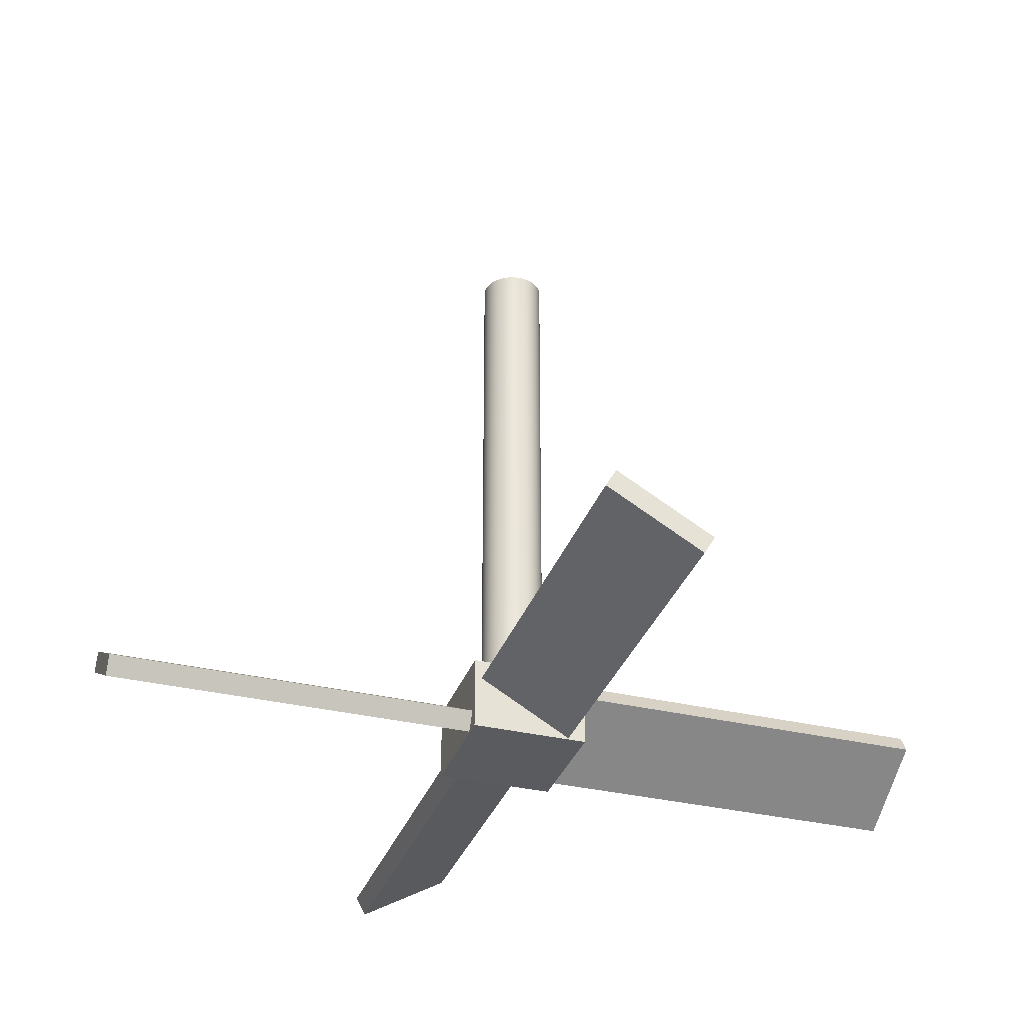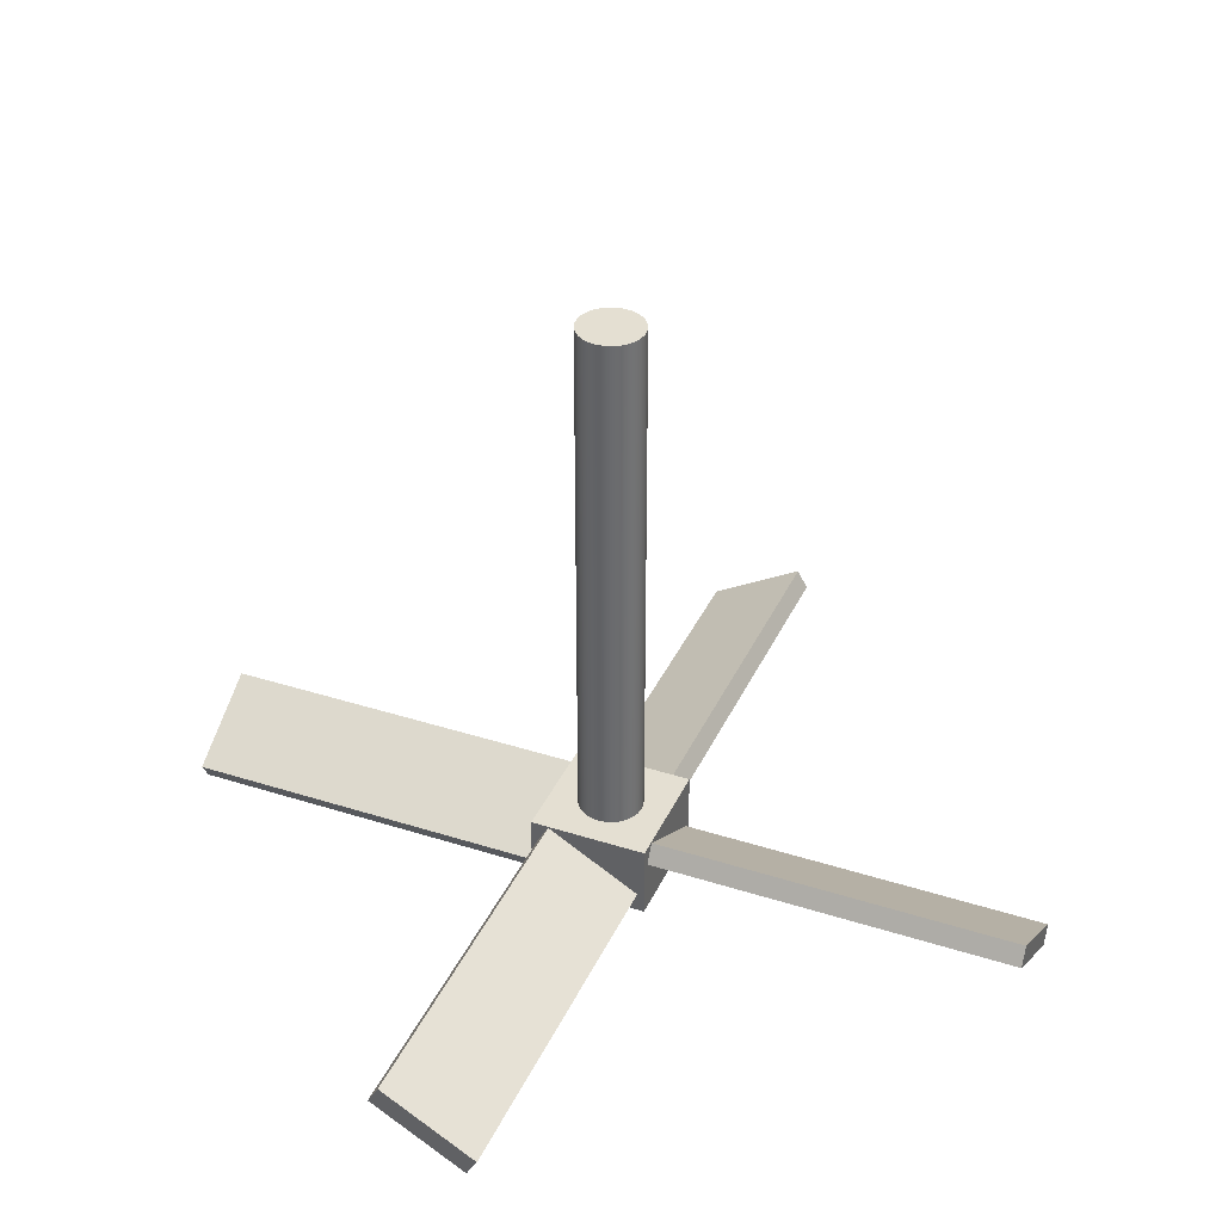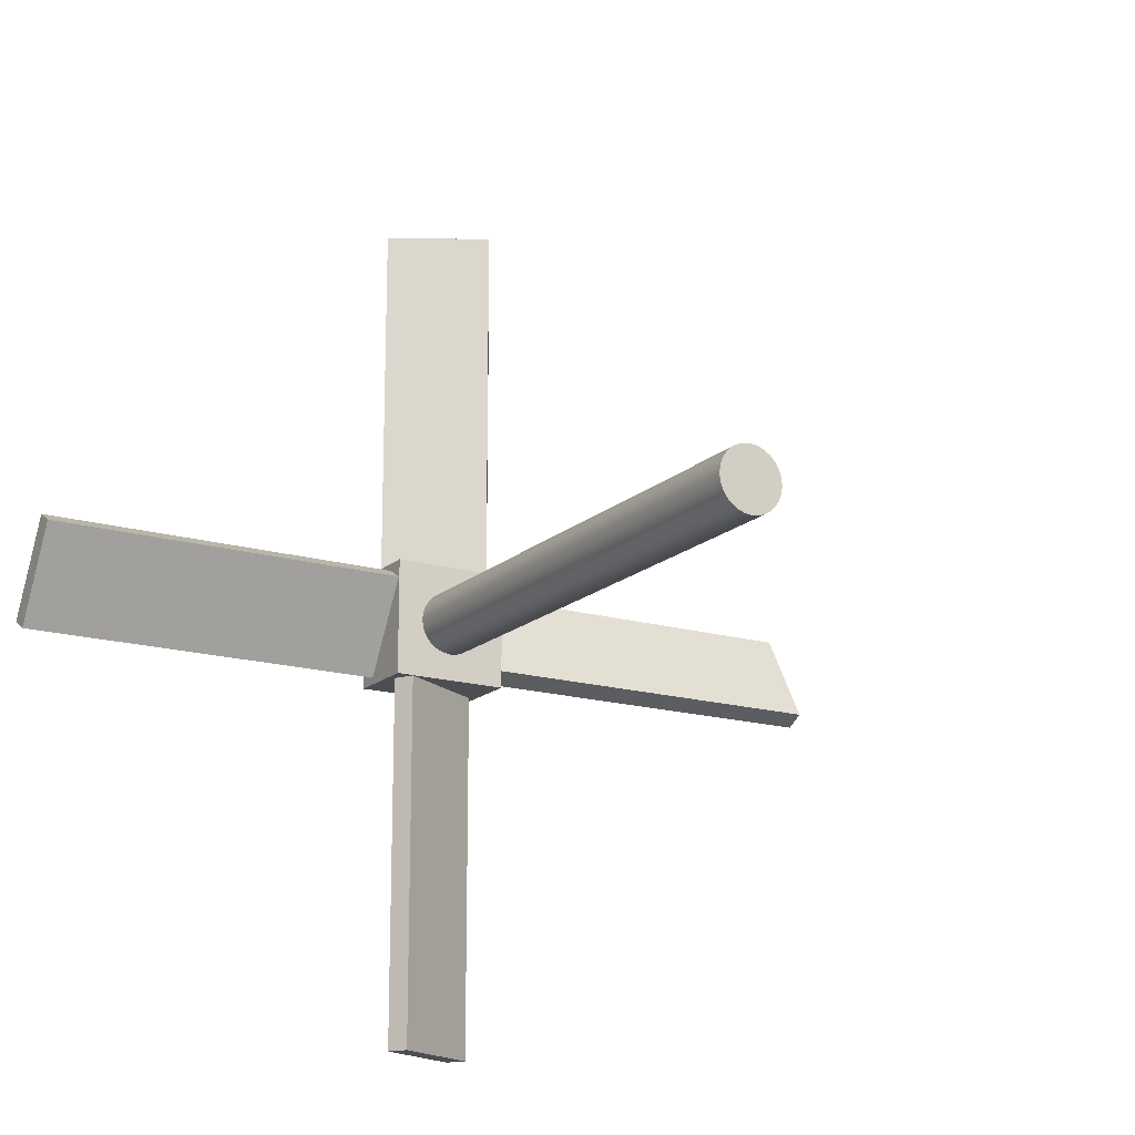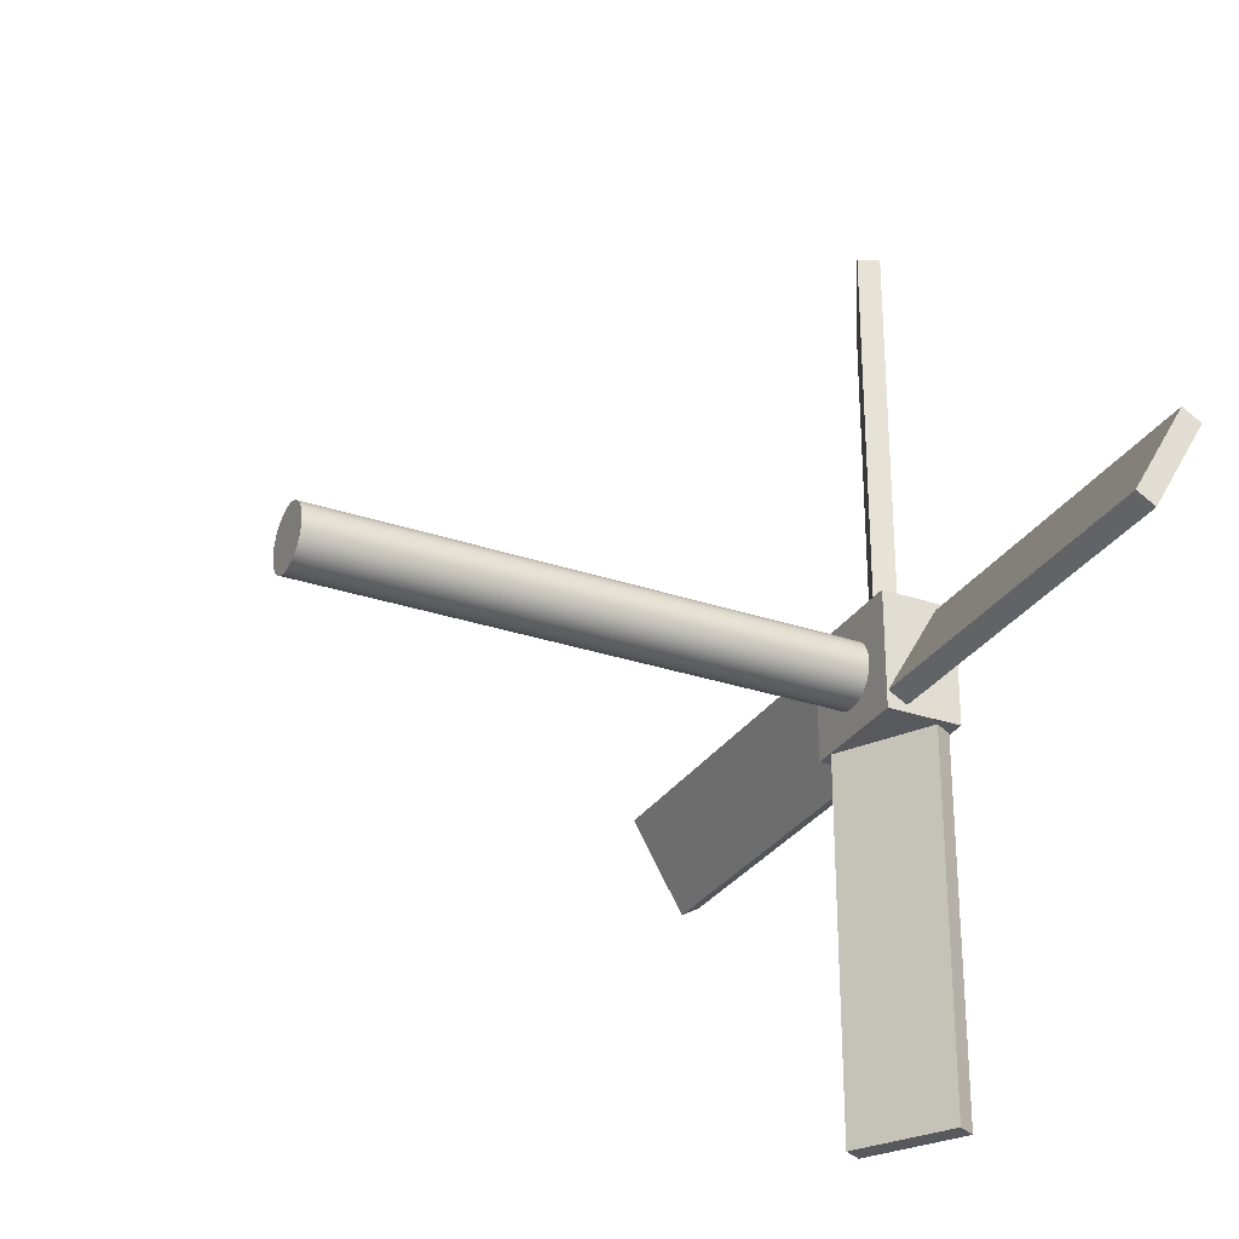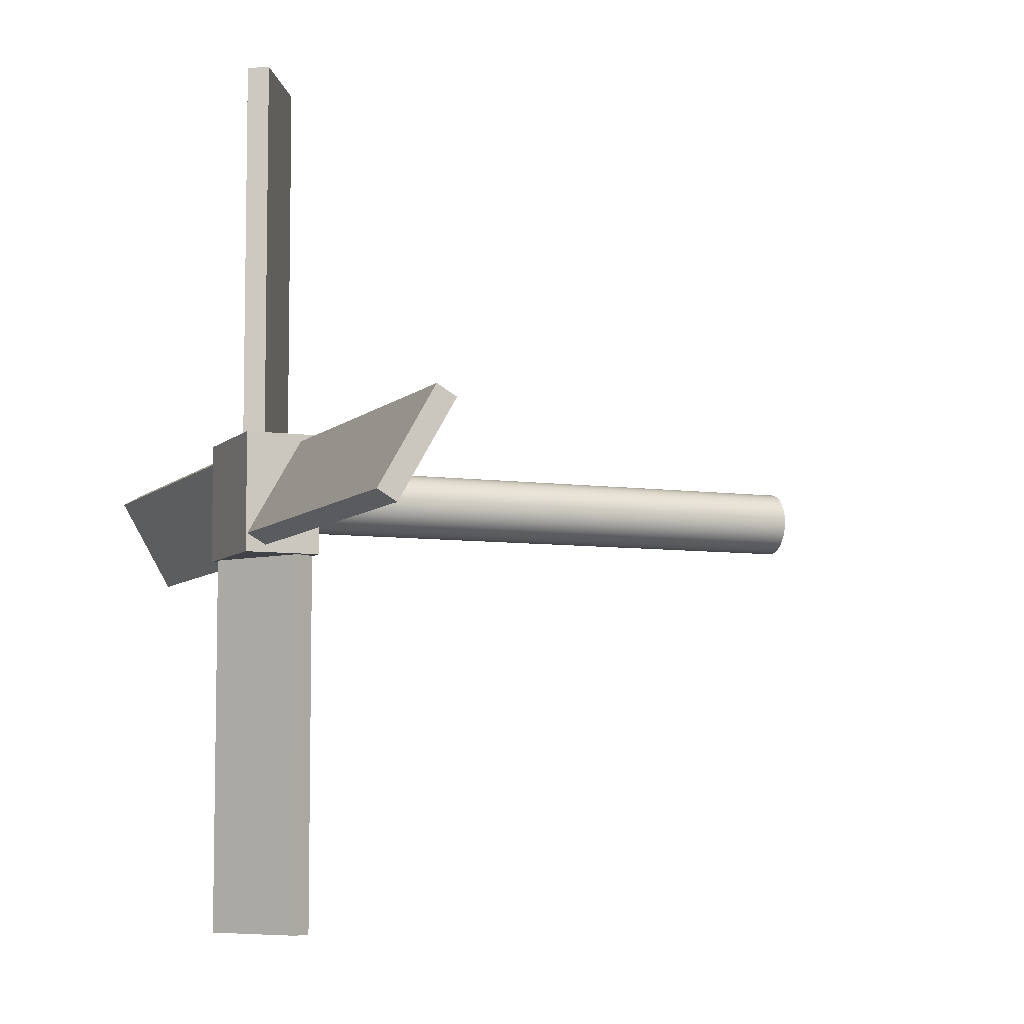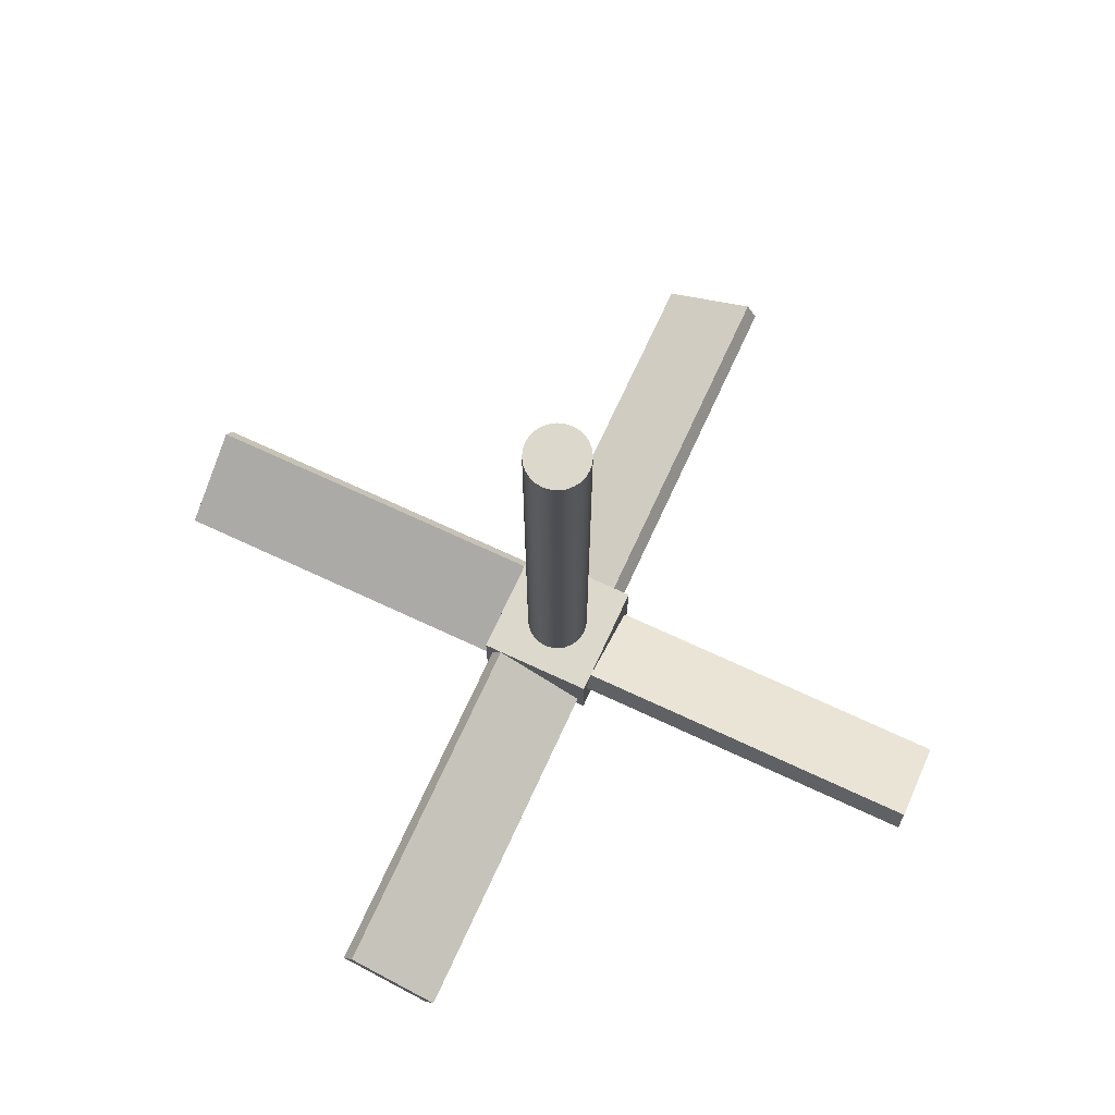
<metadata>
{"format":"obj","ext":"obj","renderer":"f3d","projection":"perspective","resolution":1024,"background":"white","views":[{"elev":-33.4,"azim":161.9,"up":"+Z"},{"elev":36.9,"azim":-67.5,"up":"+Z"},{"elev":-16.6,"azim":-30.7,"up":"+Y"},{"elev":-29.3,"azim":63.3,"up":"+Y"},{"elev":-6.8,"azim":-112.9,"up":"+Y"},{"elev":72.7,"azim":114.8,"up":"+Z"}]}
</metadata>
<code>
g 본체2
v 0.3 0 5.35
v 0.2925 -0.06676 5.35
v 0.2703 -0.1302 5.35
v 0.2345 -0.187 5.35
v 0.187 -0.2345 5.35
v 0.1302 -0.2703 5.35
v 0.06676 -0.2925 5.35
v -0 -0.3 5.35
v -0.06676 -0.2925 5.35
v -0.1302 -0.2703 5.35
v -0.187 -0.2345 5.35
v -0.2345 -0.187 5.35
v -0.2703 -0.1302 5.35
v -0.2925 -0.06676 5.35
v -0.3 0 5.35
v -0.2925 0.06676 5.35
v -0.2703 0.1302 5.35
v -0.2345 0.187 5.35
v -0.187 0.2345 5.35
v -0.1302 0.2703 5.35
v -0.06676 0.2925 5.35
v -0 0.3 5.35
v 0.06676 0.2925 5.35
v 0.1302 0.2703 5.35
v 0.187 0.2345 5.35
v 0.2345 0.187 5.35
v 0.2703 0.1302 5.35
v 0.2925 0.06676 5.35
v 0.3 0 0.35
v 0.2925 0.06676 0.35
v 0.2703 0.1302 0.35
v 0.2345 0.187 0.35
v 0.187 0.2345 0.35
v 0.1302 0.2703 0.35
v 0.06676 0.2925 0.35
v -0 0.3 0.35
v -0.06676 0.2925 0.35
v -0.1302 0.2703 0.35
v -0.187 0.2345 0.35
v -0.2345 0.187 0.35
v -0.2703 0.1302 0.35
v -0.2925 0.06676 0.35
v -0.3 0 0.35
v -0.2925 -0.06676 0.35
v -0.2703 -0.1302 0.35
v -0.2345 -0.187 0.35
v -0.187 -0.2345 0.35
v -0.1302 -0.2703 0.35
v -0.06676 -0.2925 0.35
v -0 -0.3 0.35
v 0.06676 -0.2925 0.35
v 0.1302 -0.2703 0.35
v 0.187 -0.2345 0.35
v 0.2345 -0.187 0.35
v 0.2703 -0.1302 0.35
v 0.2925 -0.06676 0.35
v 0.3 0 4.1
v 0.3 0 2.85
v 0.3 0 1.6
v 0.2925 -0.06676 4.1
v 0.2925 -0.06676 2.85
v 0.2925 -0.06676 1.6
v 0.2703 -0.1302 4.1
v 0.2703 -0.1302 2.85
v 0.2703 -0.1302 1.6
v 0.2345 -0.187 4.1
v 0.2345 -0.187 2.85
v 0.2345 -0.187 1.6
v 0.187 -0.2345 4.1
v 0.187 -0.2345 2.85
v 0.187 -0.2345 1.6
v 0.1302 -0.2703 4.1
v 0.1302 -0.2703 2.85
v 0.1302 -0.2703 1.6
v 0.06676 -0.2925 4.1
v 0.06676 -0.2925 2.85
v 0.06676 -0.2925 1.6
v -0 -0.3 4.1
v -0 -0.3 2.85
v -0 -0.3 1.6
v -0.06676 -0.2925 4.1
v -0.06676 -0.2925 2.85
v -0.06676 -0.2925 1.6
v -0.1302 -0.2703 4.1
v -0.1302 -0.2703 2.85
v -0.1302 -0.2703 1.6
v -0.187 -0.2345 4.1
v -0.187 -0.2345 2.85
v -0.187 -0.2345 1.6
v -0.2345 -0.187 4.1
v -0.2345 -0.187 2.85
v -0.2345 -0.187 1.6
v -0.2703 -0.1302 4.1
v -0.2703 -0.1302 2.85
v -0.2703 -0.1302 1.6
v -0.2925 -0.06676 4.1
v -0.2925 -0.06676 2.85
v -0.2925 -0.06676 1.6
v -0.3 0 4.1
v -0.3 0 2.85
v -0.3 0 1.6
v -0.2925 0.06676 4.1
v -0.2925 0.06676 2.85
v -0.2925 0.06676 1.6
v -0.2703 0.1302 4.1
v -0.2703 0.1302 2.85
v -0.2703 0.1302 1.6
v -0.2345 0.187 4.1
v -0.2345 0.187 2.85
v -0.2345 0.187 1.6
v -0.187 0.2345 4.1
v -0.187 0.2345 2.85
v -0.187 0.2345 1.6
v -0.1302 0.2703 4.1
v -0.1302 0.2703 2.85
v -0.1302 0.2703 1.6
v -0.06676 0.2925 4.1
v -0.06676 0.2925 2.85
v -0.06676 0.2925 1.6
v -0 0.3 4.1
v -0 0.3 2.85
v -0 0.3 1.6
v 0.06676 0.2925 4.1
v 0.06676 0.2925 2.85
v 0.06676 0.2925 1.6
v 0.1302 0.2703 4.1
v 0.1302 0.2703 2.85
v 0.1302 0.2703 1.6
v 0.187 0.2345 4.1
v 0.187 0.2345 2.85
v 0.187 0.2345 1.6
v 0.2345 0.187 4.1
v 0.2345 0.187 2.85
v 0.2345 0.187 1.6
v 0.2703 0.1302 4.1
v 0.2703 0.1302 2.85
v 0.2703 0.1302 1.6
v 0.2925 0.06676 4.1
v 0.2925 0.06676 2.85
v 0.2925 0.06676 1.6
v 0.55 -0.55 -0.35
v 0.55 -0.55 0.35
v -0.55 -0.55 0.35
v -0.55 -0.55 -0.35
v 0.383 -0.55 -0.3366
v -0.483 -0.55 0.1634
v -0.383 -0.55 0.3366
v 0.483 -0.55 -0.1634
v -0.55 0.55 -0.35
v -0.55 0.55 0.35
v 0.55 0.55 0.35
v 0.55 0.55 -0.35
v -0.383 0.55 -0.3366
v 0.483 0.55 0.1634
v 0.383 0.55 0.3366
v -0.483 0.55 -0.1634
v 0.55 0.383 -0.3366
v 0.55 -0.483 0.1634
v 0.55 -0.383 0.3366
v 0.55 0.483 -0.1634
v -0.55 -0.383 -0.3366
v -0.55 0.483 0.1634
v -0.55 0.383 0.3366
v -0.55 -0.483 -0.1634
v -4 0.383 0.3366
v -4 -0.483 -0.1634
v -4 0.483 0.1634
v -4 -0.383 -0.3366
v 4 -0.383 0.3366
v 4 0.483 -0.1634
v 4 -0.483 0.1634
v 4 0.383 -0.3366
v 0.383 4 0.3366
v -0.483 4 -0.1634
v 0.483 4 0.1634
v -0.383 4 -0.3366
v -0.383 -4 0.3366
v 0.483 -4 -0.1634
v -0.483 -4 0.1634
v 0.383 -4 -0.3366
f 2 60 1
f 1 60 57
f 1 57 28
f 28 57 138
f 28 138 27
f 27 138 135
f 27 135 26
f 26 135 132
f 26 132 25
f 25 132 129
f 25 129 24
f 24 129 126
f 24 126 23
f 23 126 123
f 23 123 22
f 22 123 120
f 22 120 21
f 21 120 117
f 21 117 20
f 20 117 114
f 20 114 19
f 19 114 111
f 19 111 18
f 18 111 108
f 18 108 17
f 17 108 105
f 17 105 16
f 16 105 102
f 16 102 15
f 15 102 99
f 15 99 14
f 14 99 96
f 14 96 13
f 13 96 93
f 13 93 12
f 12 93 90
f 12 90 11
f 11 90 87
f 11 87 10
f 10 87 84
f 10 84 9
f 9 84 81
f 9 81 8
f 8 81 78
f 8 78 7
f 7 78 75
f 7 75 6
f 6 75 72
f 6 72 5
f 5 72 69
f 5 69 4
f 4 69 66
f 4 66 3
f 3 66 63
f 3 63 2
f 2 63 60
f 30 140 29
f 29 140 59
f 29 59 56
f 56 59 62
f 56 62 55
f 55 62 65
f 55 65 54
f 54 65 68
f 54 68 53
f 53 68 71
f 53 71 52
f 52 71 74
f 52 74 51
f 51 74 77
f 51 77 50
f 50 77 80
f 50 80 49
f 49 80 83
f 49 83 48
f 48 83 86
f 48 86 47
f 47 86 89
f 47 89 46
f 46 89 92
f 46 92 45
f 45 92 95
f 45 95 44
f 44 95 98
f 44 98 43
f 43 98 101
f 43 101 42
f 42 101 104
f 42 104 41
f 41 104 107
f 41 107 40
f 40 107 110
f 40 110 39
f 39 110 113
f 39 113 38
f 38 113 116
f 38 116 37
f 37 116 119
f 37 119 36
f 36 119 122
f 36 122 35
f 35 122 125
f 35 125 34
f 34 125 128
f 34 128 33
f 33 128 131
f 33 131 32
f 32 131 134
f 32 134 31
f 31 134 137
f 31 137 30
f 30 137 140
f 57 58 138
f 138 58 139
f 138 139 135
f 135 139 136
f 135 136 132
f 132 136 133
f 132 133 129
f 129 133 130
f 129 130 126
f 126 130 127
f 126 127 123
f 123 127 124
f 123 124 120
f 120 124 121
f 120 121 117
f 117 121 118
f 117 118 114
f 114 118 115
f 114 115 111
f 111 115 112
f 111 112 108
f 108 112 109
f 108 109 105
f 105 109 106
f 105 106 102
f 102 106 103
f 102 103 99
f 99 103 100
f 99 100 96
f 96 100 97
f 96 97 93
f 93 97 94
f 93 94 90
f 90 94 91
f 90 91 87
f 87 91 88
f 87 88 84
f 84 88 85
f 84 85 81
f 81 85 82
f 81 82 78
f 78 82 79
f 78 79 75
f 75 79 76
f 75 76 72
f 72 76 73
f 72 73 69
f 69 73 70
f 69 70 66
f 66 70 67
f 66 67 63
f 63 67 64
f 63 64 60
f 60 64 61
f 60 61 57
f 57 61 58
f 58 59 139
f 139 59 140
f 139 140 136
f 136 140 137
f 136 137 133
f 133 137 134
f 133 134 130
f 130 134 131
f 130 131 127
f 127 131 128
f 127 128 124
f 124 128 125
f 124 125 121
f 121 125 122
f 121 122 118
f 118 122 119
f 118 119 115
f 115 119 116
f 115 116 112
f 112 116 113
f 112 113 109
f 109 113 110
f 109 110 106
f 106 110 107
f 106 107 103
f 103 107 104
f 103 104 100
f 100 104 101
f 100 101 97
f 97 101 98
f 97 98 94
f 94 98 95
f 94 95 91
f 91 95 92
f 91 92 88
f 88 92 89
f 88 89 85
f 85 89 86
f 85 86 82
f 82 86 83
f 82 83 79
f 79 83 80
f 79 80 76
f 76 80 77
f 76 77 73
f 73 77 74
f 73 74 70
f 70 74 71
f 70 71 67
f 67 71 68
f 67 68 64
f 64 68 65
f 64 65 61
f 61 65 62
f 61 62 58
f 58 62 59
f 28 16 1
f 1 16 15
f 1 15 2
f 2 15 14
f 2 14 3
f 3 14 13
f 3 13 4
f 4 13 12
f 4 12 5
f 5 12 11
f 5 11 6
f 6 11 10
f 6 10 7
f 7 10 9
f 7 9 8
f 16 28 17
f 17 28 27
f 17 27 18
f 18 27 26
f 18 26 19
f 19 26 25
f 19 25 20
f 20 25 24
f 20 24 21
f 21 24 23
f 21 23 22
f 142 148 141
f 141 148 145
f 141 145 144
f 144 145 146
f 144 146 143
f 143 146 147
f 143 147 142
f 142 147 148
f 150 156 149
f 149 156 153
f 149 153 152
f 152 153 154
f 152 154 151
f 151 154 155
f 151 155 150
f 150 155 156
f 151 160 152
f 152 160 157
f 152 157 141
f 141 157 158
f 141 158 142
f 142 158 159
f 142 159 151
f 151 159 160
f 143 164 144
f 144 164 161
f 144 161 149
f 149 161 162
f 149 162 150
f 150 162 163
f 150 163 143
f 143 163 164
f 149 152 144
f 144 152 141
f 56 142 29
f 29 142 151
f 29 151 30
f 30 151 31
f 31 151 32
f 32 151 33
f 33 151 34
f 34 151 35
f 35 151 36
f 36 151 150
f 36 150 37
f 37 150 38
f 38 150 39
f 39 150 40
f 40 150 41
f 41 150 42
f 42 150 43
f 43 150 143
f 43 143 44
f 44 143 45
f 45 143 46
f 46 143 47
f 47 143 48
f 48 143 49
f 49 143 50
f 50 143 142
f 50 142 51
f 51 142 52
f 52 142 53
f 53 142 54
f 54 142 55
f 55 142 56
f 164 163 166
f 166 163 165
f 163 162 165
f 165 162 167
f 162 161 167
f 167 161 168
f 161 164 168
f 168 164 166
f 168 166 167
f 167 166 165
f 160 159 170
f 170 159 169
f 159 158 169
f 169 158 171
f 158 157 171
f 171 157 172
f 157 160 172
f 172 160 170
f 172 170 171
f 171 170 169
f 156 155 174
f 174 155 173
f 155 154 173
f 173 154 175
f 154 153 175
f 175 153 176
f 153 156 176
f 176 156 174
f 176 174 175
f 175 174 173
f 148 147 178
f 178 147 177
f 147 146 177
f 177 146 179
f 146 145 179
f 179 145 180
f 145 148 180
f 180 148 178
f 180 178 179
f 179 178 177

</code>
